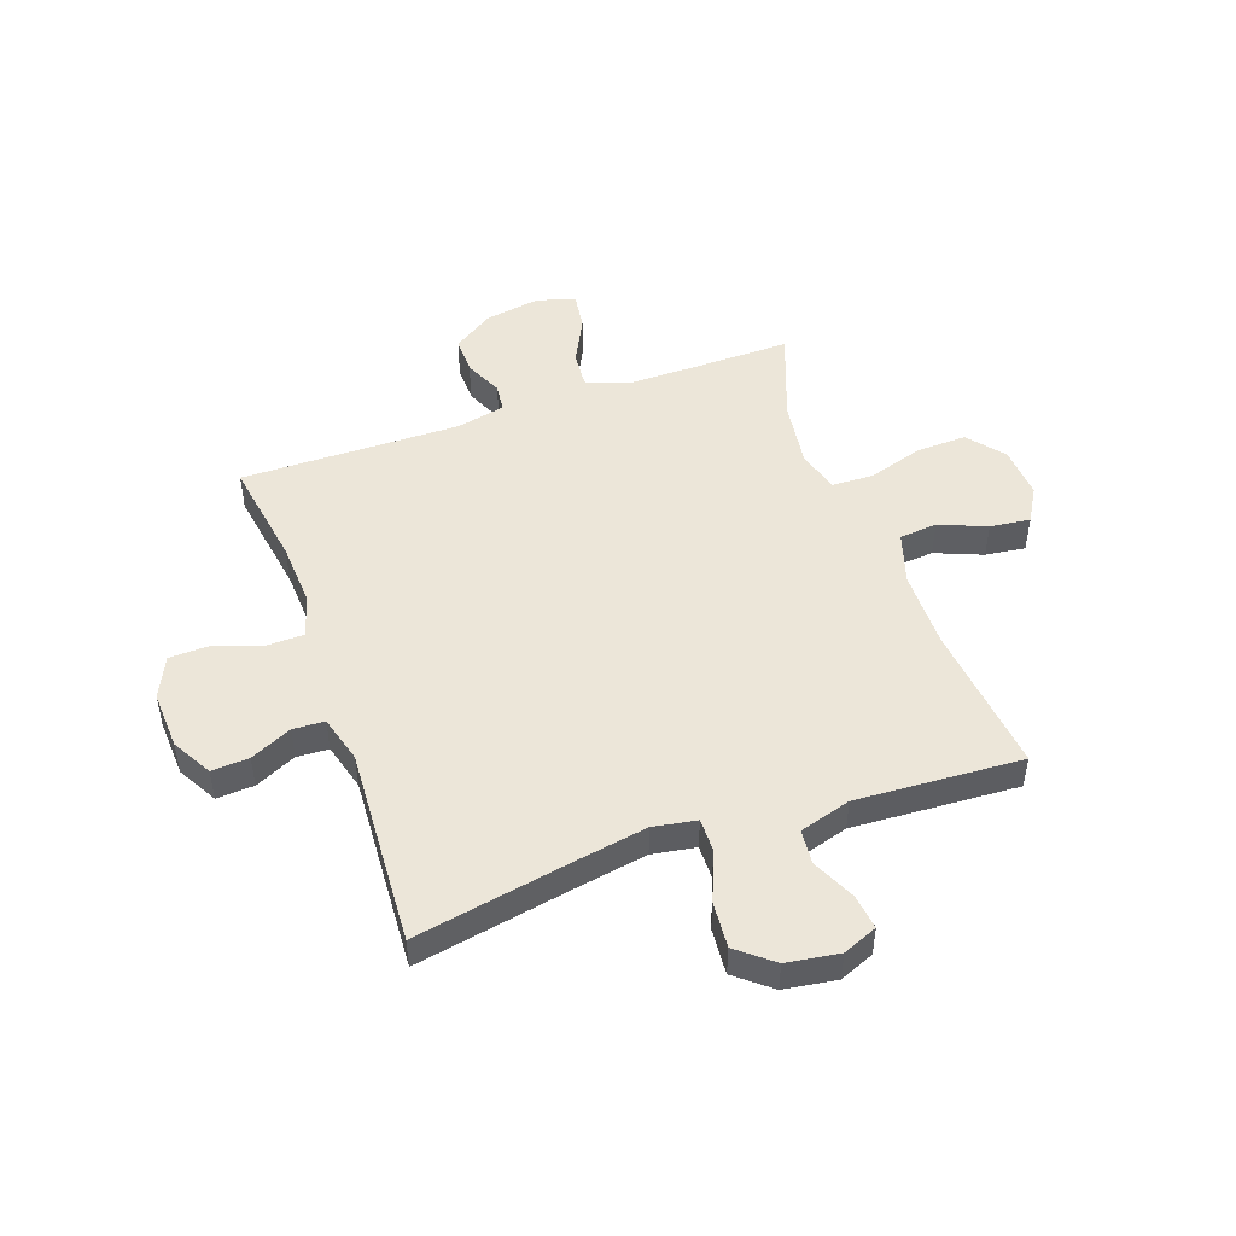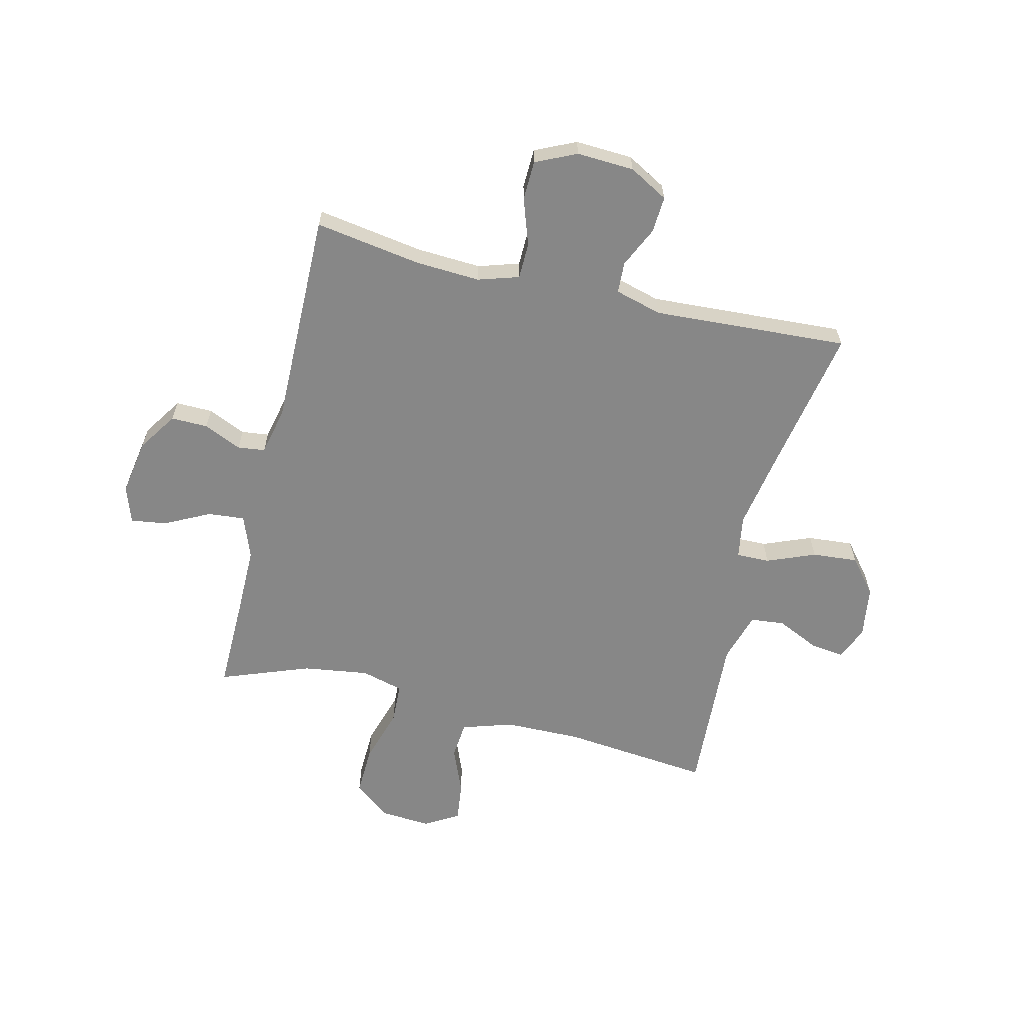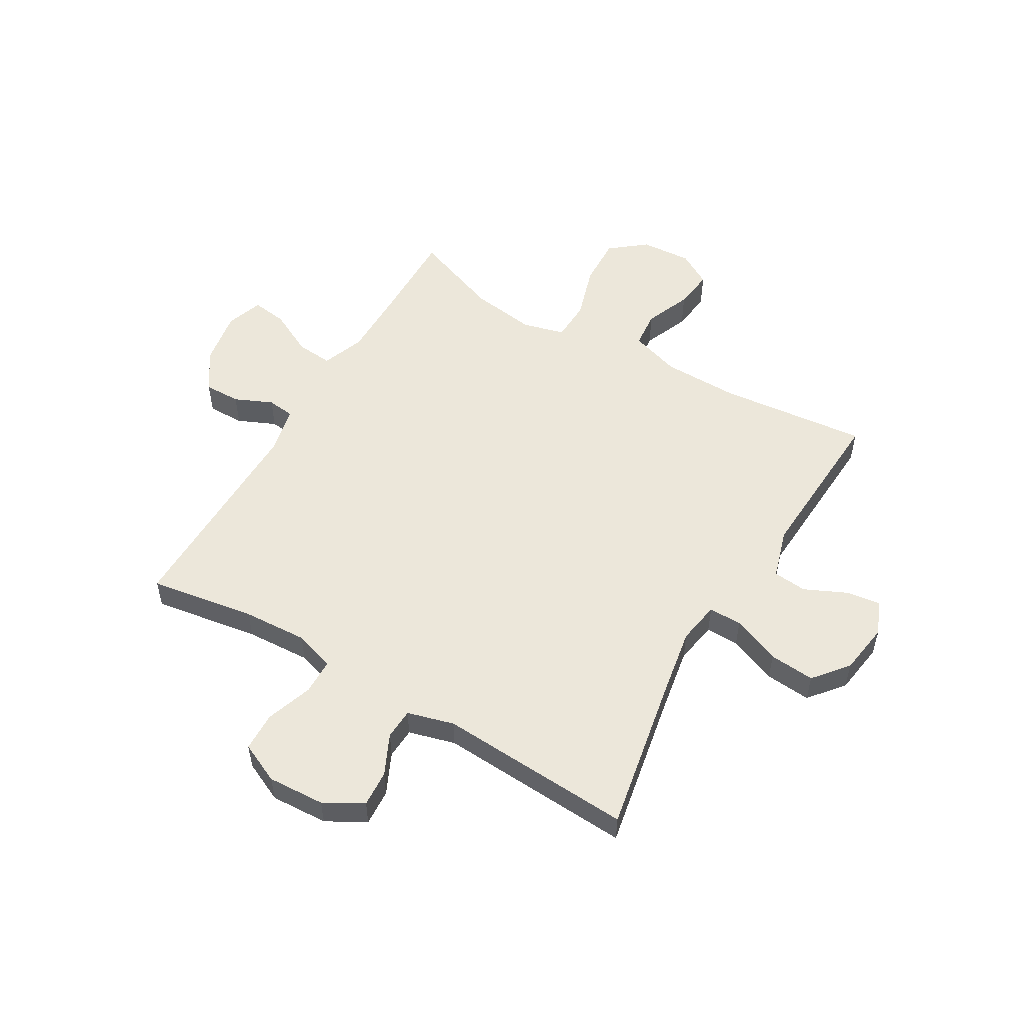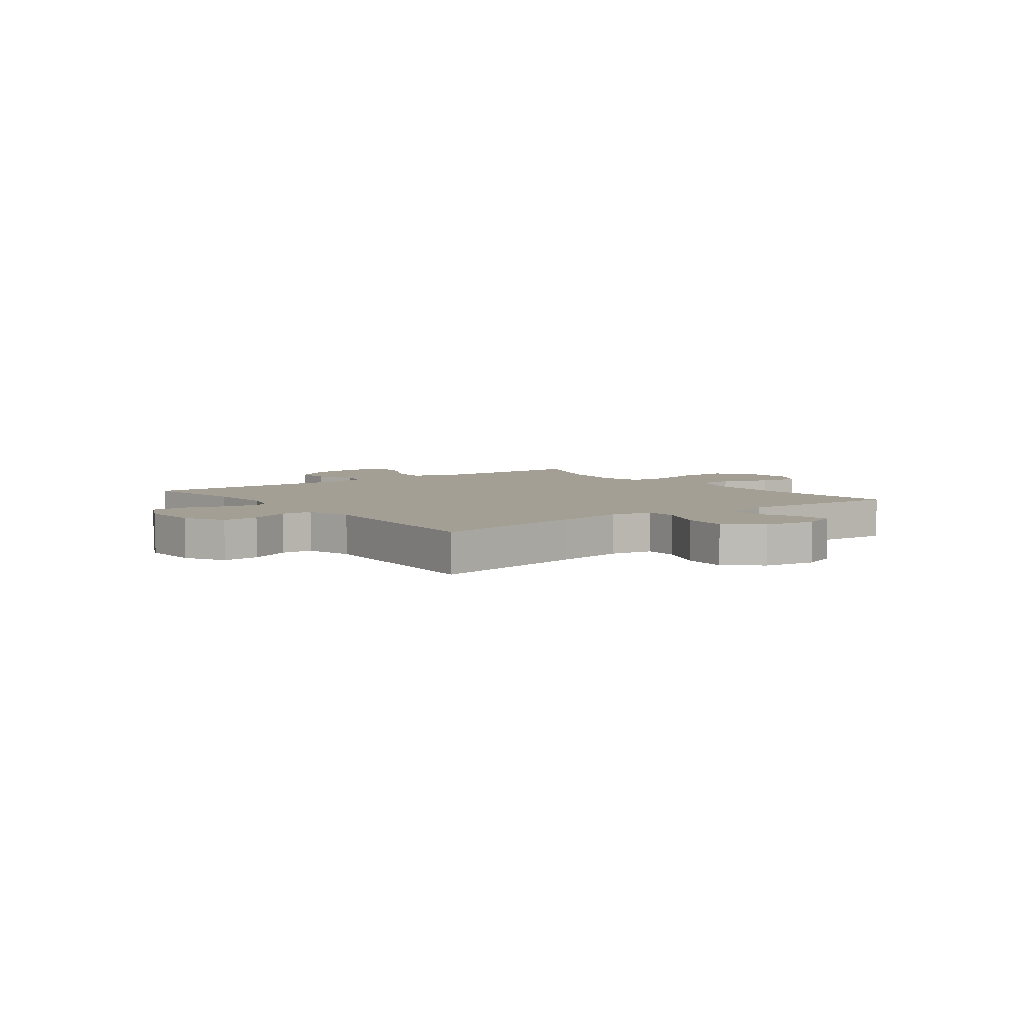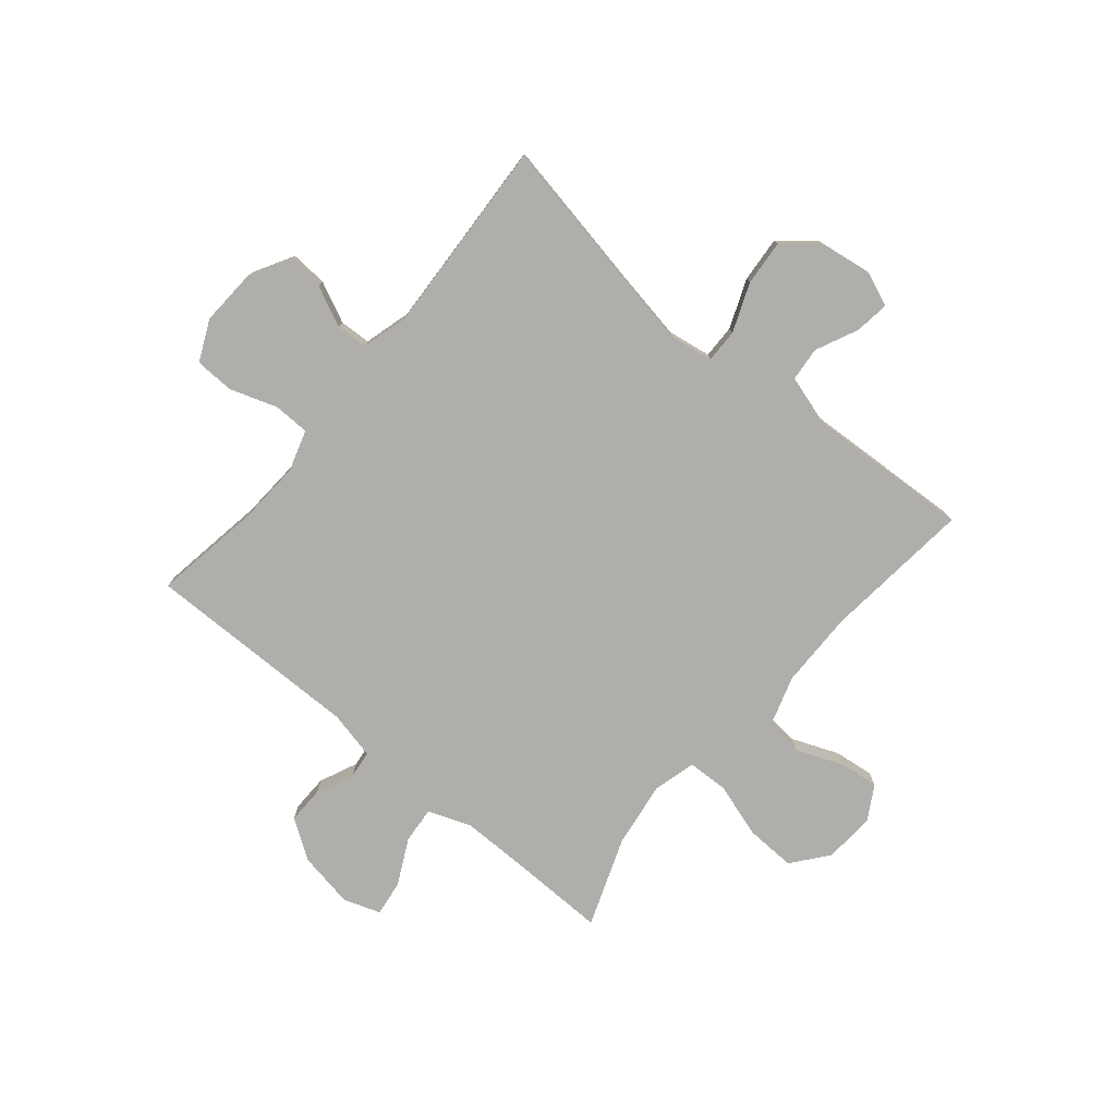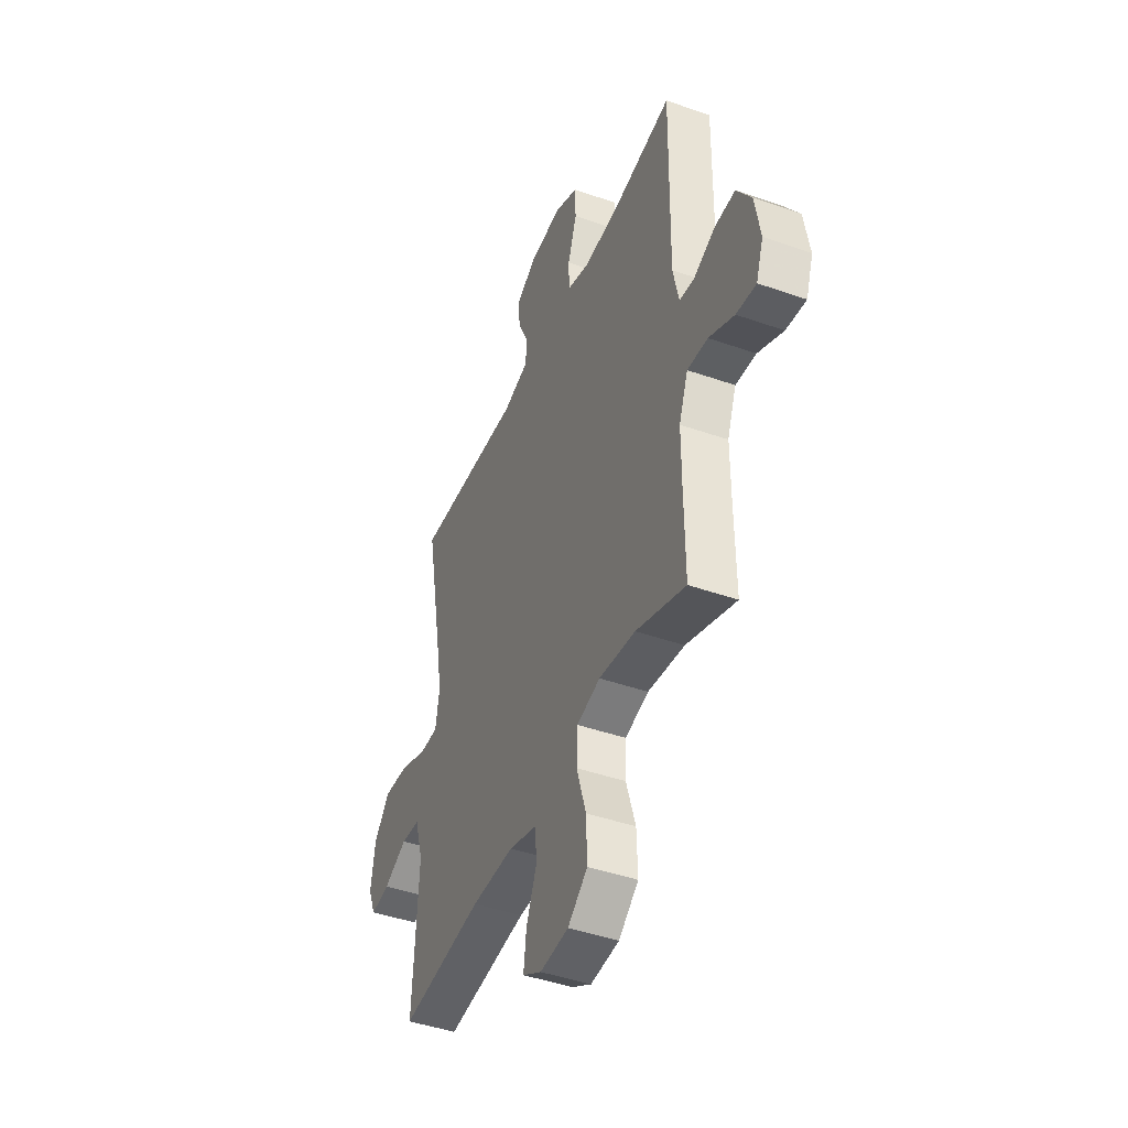
<metadata>
{"format":"obj","ext":"obj","renderer":"f3d","projection":"perspective","resolution":1024,"background":"white","views":[{"elev":48.7,"azim":70.4,"up":"+Y"},{"elev":-62.5,"azim":-13.6,"up":"+Y"},{"elev":53.6,"azim":30.3,"up":"+Y"},{"elev":5.4,"azim":53.1,"up":"+Y"},{"elev":-77.8,"azim":49.9,"up":"+Y"},{"elev":-44.4,"azim":-112.3,"up":"+Z"}]}
</metadata>
<code>
v 0.5 0.07 -0.5
v 0.233 0.07 -0.473
v 0.095 0.07 -0.475
v 0.004 0.07 -0.504
v -0.002 0.07 -0.571
v 0.032 0.07 -0.654
v 0.041 0.07 -0.725
v -0.02 0.07 -0.761
v -0.112 0.07 -0.755
v -0.176 0.07 -0.704
v -0.173 0.07 -0.615
v -0.143 0.07 -0.516
v -0.146 0.07 -0.443
v -0.222 0.07 -0.423
v -0.34 0.07 -0.44
v -0.5 0.07 -0.5
v -0.498 0.07 -0.33
v -0.498 0.07 -0.207
v -0.527 0.07 -0.13
v -0.593 0.07 -0.136
v -0.674 0.07 -0.177
v -0.738 0.07 -0.186
v -0.761 0.07 -0.12
v -0.744 0.07 -0.02
v -0.697 0.07 0.051
v -0.631 0.07 0.05
v -0.563 0.07 0.02
v -0.514 0.07 0.026
v -0.495 0.07 0.112
v -0.5 0.07 0.5
v -0.309 0.07 0.47
v -0.193 0.07 0.464
v -0.12 0.07 0.487
v -0.119 0.07 0.552
v -0.148 0.07 0.636
v -0.146 0.07 0.707
v -0.073 0.07 0.741
v 0.03 0.07 0.736
v 0.1 0.07 0.697
v 0.096 0.07 0.631
v 0.062 0.07 0.558
v 0.065 0.07 0.502
v 0.149 0.07 0.479
v 0.5 0.07 0.5
v 0.448 0.07 0.219
v 0.427 0.07 0.097
v 0.44 0.07 0.02
v 0.5 0.07 0.021
v 0.587 0.07 0.056
v 0.669 0.07 0.063
v 0.72 0.07 0.001
v 0.734 0.07 -0.092
v 0.709 0.07 -0.153
v 0.647 0.07 -0.145
v 0.571 0.07 -0.11
v 0.51 0.07 -0.116
v 0.483 0.07 -0.207
v 0.5 0 -0.5
v 0.233 0 -0.473
v 0.095 0 -0.475
v 0.004 0 -0.504
v -0.002 0 -0.571
v 0.032 0 -0.654
v 0.041 0 -0.725
v -0.02 0 -0.761
v -0.112 0 -0.755
v -0.176 0 -0.704
v -0.173 0 -0.615
v -0.143 0 -0.516
v -0.146 0 -0.443
v -0.222 0 -0.423
v -0.34 0 -0.44
v -0.5 0 -0.5
v -0.498 0 -0.33
v -0.498 0 -0.207
v -0.527 0 -0.13
v -0.593 0 -0.136
v -0.674 0 -0.177
v -0.738 0 -0.186
v -0.761 0 -0.12
v -0.744 0 -0.02
v -0.697 0 0.051
v -0.631 0 0.05
v -0.563 0 0.02
v -0.514 0 0.026
v -0.495 0 0.112
v -0.5 0 0.5
v -0.309 0 0.47
v -0.193 0 0.464
v -0.12 0 0.487
v -0.119 0 0.552
v -0.148 0 0.636
v -0.146 0 0.707
v -0.073 0 0.741
v 0.03 0 0.736
v 0.1 0 0.697
v 0.096 0 0.631
v 0.062 0 0.558
v 0.065 0 0.502
v 0.149 0 0.479
v 0.5 0 0.5
v 0.448 0 0.219
v 0.427 0 0.097
v 0.44 0 0.02
v 0.5 0 0.021
v 0.587 0 0.056
v 0.669 0 0.063
v 0.72 0 0.001
v 0.734 0 -0.092
v 0.709 0 -0.153
v 0.647 0 -0.145
v 0.571 0 -0.11
v 0.51 0 -0.116
v 0.483 0 -0.207
f 53 54 55
f 52 53 55
f 51 52 55
f 50 51 55
f 49 50 55
f 48 49 55
f 47 48 55 56
f 43 44 45
f 42 43 45 46
f 39 40 41
f 38 39 41
f 37 38 41
f 36 37 41
f 35 36 41
f 34 35 41
f 33 34 41 42
f 42 46 47
f 33 42 47
f 32 33 47
f 29 30 31
f 47 56 57
f 32 47 57
f 31 32 57
f 29 31 57
f 28 29 57
f 25 26 27
f 24 25 27
f 23 24 27
f 22 23 27
f 21 22 27
f 20 21 27
f 15 16 17
f 14 15 17 18
f 13 14 18 19
f 10 11 12
f 9 10 12
f 8 9 12
f 7 8 12
f 6 7 12
f 5 6 12
f 4 5 12 13
f 3 4 13 19
f 57 1 2
f 28 57 2
f 27 28 2
f 19 20 27
f 2 3 19 27
f 112 111 110
f 112 110 109
f 112 109 108
f 112 108 107
f 112 107 106
f 112 106 105
f 113 112 105 104
f 102 101 100
f 103 102 100 99
f 98 97 96
f 98 96 95
f 98 95 94
f 98 94 93
f 98 93 92
f 98 92 91
f 99 98 91 90
f 104 103 99
f 104 99 90
f 104 90 89
f 88 87 86
f 114 113 104
f 114 104 89
f 114 89 88
f 114 88 86
f 114 86 85
f 84 83 82
f 84 82 81
f 84 81 80
f 84 80 79
f 84 79 78
f 84 78 77
f 74 73 72
f 75 74 72 71
f 76 75 71 70
f 69 68 67
f 69 67 66
f 69 66 65
f 69 65 64
f 69 64 63
f 69 63 62
f 70 69 62 61
f 76 70 61 60
f 59 58 114
f 59 114 85
f 59 85 84
f 84 77 76
f 84 76 60 59
f 1 58 59 2
f 2 59 60 3
f 3 60 61 4
f 4 61 62 5
f 5 62 63 6
f 6 63 64 7
f 7 64 65 8
f 8 65 66 9
f 9 66 67 10
f 10 67 68 11
f 11 68 69 12
f 12 69 70 13
f 13 70 71 14
f 14 71 72 15
f 15 72 73 16
f 16 73 74 17
f 17 74 75 18
f 18 75 76 19
f 19 76 77 20
f 20 77 78 21
f 21 78 79 22
f 22 79 80 23
f 23 80 81 24
f 24 81 82 25
f 25 82 83 26
f 26 83 84 27
f 27 84 85 28
f 28 85 86 29
f 29 86 87 30
f 30 87 88 31
f 31 88 89 32
f 32 89 90 33
f 33 90 91 34
f 34 91 92 35
f 35 92 93 36
f 36 93 94 37
f 37 94 95 38
f 38 95 96 39
f 39 96 97 40
f 40 97 98 41
f 41 98 99 42
f 42 99 100 43
f 43 100 101 44
f 44 101 102 45
f 45 102 103 46
f 46 103 104 47
f 47 104 105 48
f 48 105 106 49
f 49 106 107 50
f 50 107 108 51
f 51 108 109 52
f 52 109 110 53
f 53 110 111 54
f 54 111 112 55
f 55 112 113 56
f 56 113 114 57
f 57 114 58 1

</code>
